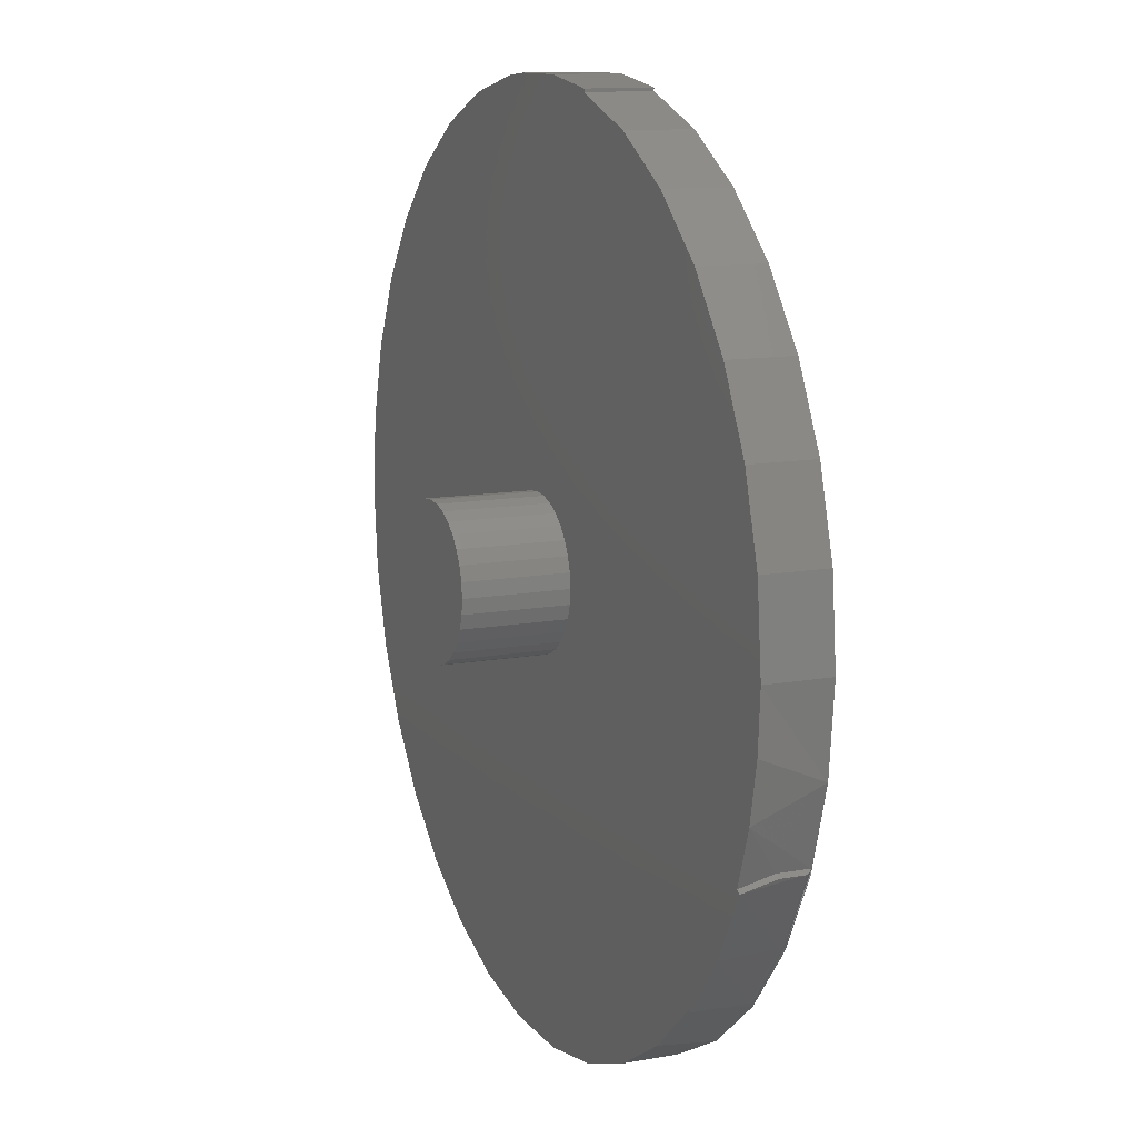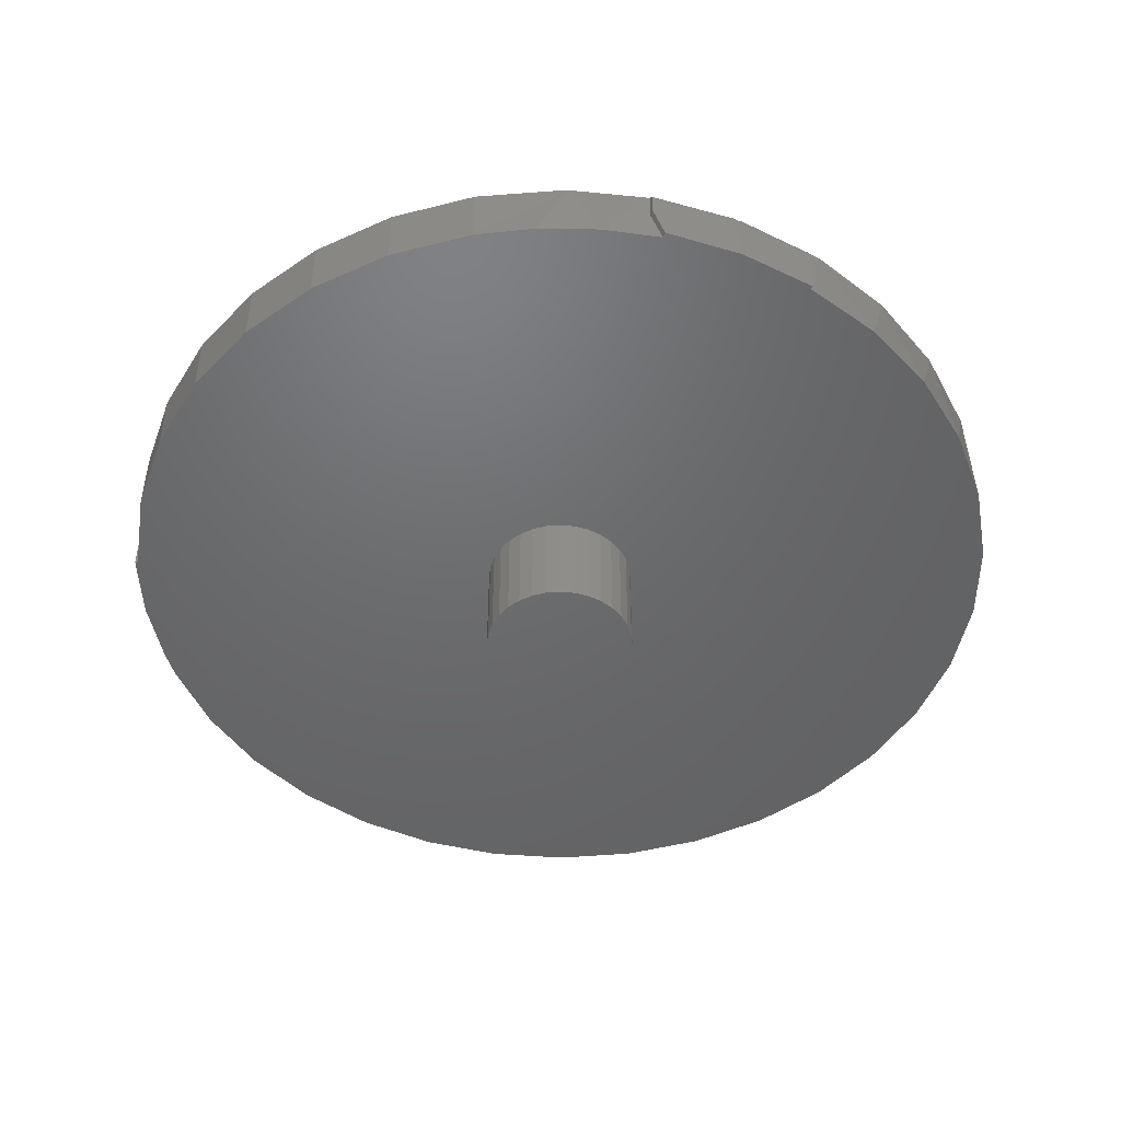
<metadata>
{"format":"stl","ext":"stl","renderer":"f3d","projection":"perspective","resolution":1024,"background":"white","views":[{"elev":12.1,"azim":-113.2,"up":"+Y"},{"elev":-48.1,"azim":-79.5,"up":"+Z"}]}
</metadata>
<code>
# stl→obj: 352 verts, 692 faces
v -0.1481 0.6283 0.04688
v -0.04972 0.6469 0.04688
v -0.1484 0.6328 0.04688
v -0.627 -0.1263 0.04688
v -0.5902 -0.2477 0.04688
v -0.5304 -0.3597 0.04688
v -0.4499 -0.4578 0.04688
v -0.3518 -0.5383 0.04688
v -0.2398 -0.5981 0.04688
v -0.1184 -0.6349 0.04688
v 0.007895 -0.6474 0.04688
v 0.002467 -0.1086 0.04688
v -0.01871 -0.1065 0.04688
v -0.03907 -0.1003 0.04688
v -0.05784 -0.09026 0.04688
v -0.07429 -0.07676 0.04688
v -0.08779 -0.06031 0.04688
v -0.09782 -0.04154 0.04688
v -0.104 -0.02118 0.04688
v -0.1061 1.329e-17 0.04688
v -0.6395 7.928e-17 0.04688
v 0.1342 -0.6349 0.04688
v 0.2556 -0.5981 0.04688
v 0.3676 -0.5383 0.04688
v 0.4657 -0.4578 0.04688
v 0.5462 -0.3597 0.04688
v 0.606 -0.2477 0.04688
v 0.6428 -0.1263 0.04688
v 0.002467 0.1086 0.04688
v 0.02364 0.1065 0.04688
v 0.6448 0.1158 0.04688
v 0.6139 0.2278 0.04688
v 0.5634 0.3325 0.04688
v 0.495 0.4264 0.04688
v 0.4109 0.5067 0.04688
v 0.3138 0.5706 0.04688
v 0.2068 0.616 0.04688
v 0.09345 0.6417 0.04688
v 0.05 0.646 0.04688
v -0.2637 0.5876 0.04688
v -0.3696 0.5259 0.04688
v -0.462 0.4453 0.04688
v -0.5375 0.3488 0.04688
v -0.5935 0.2397 0.04688
v -0.6279 0.122 0.04688
v -0.104 0.02118 0.04688
v -0.09782 0.04154 0.04688
v -0.08779 0.06031 0.04688
v -0.07429 0.07676 0.04688
v -0.05784 0.09026 0.04688
v -0.03907 0.1003 0.04688
v -0.01871 0.1065 0.04688
v 0.6553 0 0.04688
v 0.06278 0.09026 0.04688
v 0.07923 0.07676 0.04688
v 0.09273 0.06031 0.04688
v 0.1028 0.04154 0.04688
v 0.1089 0.02118 0.04688
v 0.111 0 0.04688
v 0.1089 -0.02118 0.04688
v 0.04401 0.1003 0.04688
v 0.1028 -0.04154 0.04688
v 0.09273 -0.06031 0.04688
v 0.07923 -0.07676 0.04688
v 0.06278 -0.09026 0.04688
v 0.04401 -0.1003 0.04688
v 0.02364 -0.1065 0.04688
v -0.1484 0.6328 -0.04688
v -0.04972 0.6469 -0.04688
v 0.05 0.646 -0.04688
v 0.09345 0.6417 -0.04688
v -0.4703 -0.4437 -0.04688
v -0.5409 -0.3556 -0.04688
v -0.4662 -0.4408 -0.04688
v -0.5882 -0.2525 -0.04688
v -0.1481 0.6283 -0.04688
v -0.5954 -0.2566 -0.04688
v -0.1645 -0.624 -0.04688
v -0.2758 -0.5819 -0.04688
v -0.04742 -0.645 -0.04688
v -0.6165 -0.1709 -0.04688
v -0.6337 -0.08621 -0.04688
v -0.05784 -0.09026 -0.04688
v -0.03907 -0.1003 -0.04688
v -0.01871 -0.1065 -0.04688
v 0.002467 -0.1086 -0.04688
v 0.07155 -0.6442 -0.04688
v -0.3775 -0.5202 -0.04688
v 0.6443 -0.1185 -0.04688
v 0.6119 -0.2329 -0.04688
v 0.5591 -0.3395 -0.04688
v 0.4876 -0.4347 -0.04688
v 0.4 -0.5151 -0.04688
v 0.2991 -0.5782 -0.04688
v 0.1884 -0.6217 -0.04688
v 0.002467 0.1086 -0.04688
v -0.6279 0.122 -0.04688
v -0.5935 0.2397 -0.04688
v -0.5375 0.3488 -0.04688
v -0.462 0.4453 -0.04688
v -0.3696 0.5259 -0.04688
v -0.2637 0.5876 -0.04688
v 0.2068 0.616 -0.04688
v 0.3138 0.5706 -0.04688
v 0.4109 0.5067 -0.04688
v 0.495 0.4264 -0.04688
v 0.5634 0.3325 -0.04688
v 0.6139 0.2278 -0.04688
v 0.6448 0.1158 -0.04688
v 0.02364 0.1065 -0.04688
v -0.6395 7.928e-17 -0.04688
v -0.05784 0.09026 -0.04688
v -0.07429 0.07676 -0.04688
v -0.08779 0.06031 -0.04688
v -0.09782 0.04154 -0.04688
v -0.104 0.02118 -0.04688
v -0.1061 1.329e-17 -0.04688
v -0.01871 0.1065 -0.04688
v -0.03907 0.1003 -0.04688
v -0.104 -0.02118 -0.04688
v -0.09782 -0.04154 -0.04688
v -0.08779 -0.06031 -0.04688
v -0.07429 -0.07676 -0.04688
v 0.6553 0 -0.04688
v 0.1089 -0.02118 -0.04688
v 0.111 0 -0.04688
v 0.1089 0.02118 -0.04688
v 0.1028 0.04154 -0.04688
v 0.09273 0.06031 -0.04688
v 0.07923 0.07676 -0.04688
v 0.06278 0.09026 -0.04688
v 0.04401 0.1003 -0.04688
v 0.02364 -0.1065 -0.04688
v 0.04401 -0.1003 -0.04688
v 0.06278 -0.09026 -0.04688
v 0.07923 -0.07676 -0.04688
v 0.09273 -0.06031 -0.04688
v 0.1028 -0.04154 -0.04688
v -0.5942 -0.2379 -6.939e-18
v -0.5942 -0.2379 0.04514
v -0.5397 -0.3453 0.04406
v -0.4662 -0.4408 0.04271
v 0.002467 0.06168 -0.04688
v 0.0145 0.06049 -0.04688
v -0.009566 0.06049 -0.04688
v -0.02114 0.05698 -0.04688
v 0.02607 0.05698 -0.04688
v -0.0318 0.05128 -0.04688
v 0.03673 0.05128 -0.04688
v -0.04115 0.04361 -0.04688
v 0.04608 0.04361 -0.04688
v -0.04882 0.03427 -0.04688
v 0.05375 0.03427 -0.04688
v 0.04608 -0.04361 -0.04688
v -0.04115 -0.04361 -0.04688
v 0.05375 -0.03427 -0.04688
v -0.0318 -0.05128 -0.04688
v 0.03673 -0.05128 -0.04688
v -0.02114 -0.05698 -0.04688
v 0.02607 -0.05698 -0.04688
v -0.009566 -0.06049 -0.04688
v 0.0145 -0.06049 -0.04688
v 0.002467 -0.06168 -0.04688
v -0.04882 -0.03427 -0.04688
v -0.05452 -0.0236 -0.04688
v 0.05945 -0.0236 -0.04688
v -0.05803 -0.01203 -0.04688
v 0.06296 -0.01203 -0.04688
v -0.05921 7.553e-18 -0.04688
v 0.06414 0 -0.04688
v -0.05803 0.01203 -0.04688
v 0.06296 0.01203 -0.04688
v -0.05452 0.0236 -0.04688
v 0.05945 0.0236 -0.04688
v -0.009566 0.06049 0.04688
v 0.0145 0.06049 0.04688
v 0.002467 0.06168 0.04688
v -0.02114 0.05698 0.04688
v 0.02607 0.05698 0.04688
v -0.0318 0.05128 0.04688
v 0.03673 0.05128 0.04688
v -0.04115 0.04361 0.04688
v 0.04608 0.04361 0.04688
v -0.04882 0.03427 0.04688
v 0.05375 0.03427 0.04688
v 0.05375 -0.03427 0.04688
v -0.04115 -0.04361 0.04688
v 0.04608 -0.04361 0.04688
v -0.0318 -0.05128 0.04688
v 0.03673 -0.05128 0.04688
v -0.02114 -0.05698 0.04688
v 0.02607 -0.05698 0.04688
v -0.009566 -0.06049 0.04688
v 0.0145 -0.06049 0.04688
v 0.002467 -0.06168 0.04688
v 0.05945 0.0236 0.04688
v -0.05452 0.0236 0.04688
v 0.06296 0.01203 0.04688
v -0.05803 0.01203 0.04688
v 0.06414 0 0.04688
v -0.05921 7.553e-18 0.04688
v 0.06296 -0.01203 0.04688
v -0.05803 -0.01203 0.04688
v 0.05945 -0.0236 0.04688
v -0.05452 -0.0236 0.04688
v -0.04882 -0.03427 0.04688
v -0.4678 -0.442 0.04047
v -0.4689 -0.4428 0.03837
v -0.4697 -0.4433 0.0361
v -0.4702 -0.4436 0.0337
v -0.4703 -0.4437 0.03125
v -0.542 -0.3467 0.04167
v -0.5434 -0.3476 0.03938
v -0.5445 -0.3483 0.03683
v -0.5959 -0.2389 0.04393
v -0.5975 -0.2399 0.04234
v -0.5989 -0.2407 0.04047
v -0.6001 -0.2413 0.03837
v -0.6009 -0.2418 0.0361
v -0.5452 -0.349 0.03125
v -0.5451 -0.3487 0.03409
v -0.6016 -0.2422 0.03125
v -0.6014 -0.2421 0.0337
v -0.6016 -0.2422 -6.939e-18
v -0.009566 0.06049 0.1484
v -0.02114 0.05698 0.1484
v -0.0318 0.05128 0.1484
v -0.04115 0.04361 0.1484
v -0.04882 0.03427 0.1484
v -0.05452 0.0236 0.1484
v -0.05803 0.01203 0.1484
v -0.05921 7.553e-18 0.1484
v 0.002467 0.06168 0.1484
v 0.0145 0.06049 0.1484
v 0.02607 0.05698 0.1484
v 0.03673 0.05128 0.1484
v 0.04608 0.04361 0.1484
v 0.05375 0.03427 0.1484
v 0.05945 0.0236 0.1484
v 0.06296 0.01203 0.1484
v 0.06414 0 0.1484
v 0.0145 -0.06049 0.1484
v 0.02607 -0.05698 0.1484
v 0.03673 -0.05128 0.1484
v 0.04608 -0.04361 0.1484
v 0.05375 -0.03427 0.1484
v 0.05945 -0.0236 0.1484
v 0.06296 -0.01203 0.1484
v 0.002467 -0.06168 0.1484
v -0.009566 -0.06049 0.1484
v -0.02114 -0.05698 0.1484
v -0.0318 -0.05128 0.1484
v -0.04115 -0.04361 0.1484
v -0.04882 -0.03427 0.1484
v -0.05452 -0.0236 0.1484
v -0.05803 -0.01203 0.1484
v 0.111 0 0.1953
v 0.1089 -0.02118 0.1953
v 0.1028 -0.04154 0.1953
v 0.09273 -0.06031 0.1953
v 0.07923 -0.07676 0.1953
v 0.06278 -0.09026 0.1953
v 0.04401 -0.1003 0.1953
v 0.02364 -0.1065 0.1953
v 0.002467 -0.1086 0.1953
v -0.01871 -0.1065 0.1953
v -0.03907 -0.1003 0.1953
v -0.05784 -0.09026 0.1953
v -0.07429 -0.07676 0.1953
v -0.08779 -0.06031 0.1953
v -0.09782 -0.04154 0.1953
v -0.104 -0.02118 0.1953
v -0.1061 1.329e-17 0.1953
v -0.104 0.02118 0.1953
v -0.09782 0.04154 0.1953
v -0.08779 0.06031 0.1953
v -0.07429 0.07676 0.1953
v -0.05784 0.09026 0.1953
v -0.03907 0.1003 0.1953
v -0.01871 0.1065 0.1953
v 0.002467 0.1086 0.1953
v 0.02364 0.1065 0.1953
v 0.04401 0.1003 0.1953
v 0.06278 0.09026 0.1953
v 0.07923 0.07676 0.1953
v 0.09273 0.06031 0.1953
v 0.1028 0.04154 0.1953
v 0.1089 0.02118 0.1953
v 0.002467 0.06168 -0.1484
v -0.009566 0.06049 -0.1484
v -0.02114 0.05698 -0.1484
v -0.0318 0.05128 -0.1484
v -0.04115 0.04361 -0.1484
v -0.04882 0.03427 -0.1484
v -0.05452 0.0236 -0.1484
v -0.05803 0.01203 -0.1484
v -0.05921 7.553e-18 -0.1484
v 0.0145 0.06049 -0.1484
v 0.02607 0.05698 -0.1484
v 0.03673 0.05128 -0.1484
v 0.04608 0.04361 -0.1484
v 0.05375 0.03427 -0.1484
v 0.05945 0.0236 -0.1484
v 0.06296 0.01203 -0.1484
v 0.06414 -1.511e-17 -0.1484
v 0.002467 -0.06168 -0.1484
v 0.0145 -0.06049 -0.1484
v 0.02607 -0.05698 -0.1484
v 0.03673 -0.05128 -0.1484
v 0.04608 -0.04361 -0.1484
v 0.05375 -0.03427 -0.1484
v 0.05945 -0.0236 -0.1484
v 0.06296 -0.01203 -0.1484
v -0.009566 -0.06049 -0.1484
v -0.02114 -0.05698 -0.1484
v -0.0318 -0.05128 -0.1484
v -0.04115 -0.04361 -0.1484
v -0.04882 -0.03427 -0.1484
v -0.05452 -0.0236 -0.1484
v -0.05803 -0.01203 -0.1484
v 0.111 0 -0.1953
v 0.1089 -0.02118 -0.1953
v 0.1028 -0.04154 -0.1953
v 0.09273 -0.06031 -0.1953
v 0.07923 -0.07676 -0.1953
v 0.06278 -0.09026 -0.1953
v 0.04401 -0.1003 -0.1953
v 0.02364 -0.1065 -0.1953
v 0.002467 -0.1086 -0.1953
v -0.01871 -0.1065 -0.1953
v -0.03907 -0.1003 -0.1953
v -0.05784 -0.09026 -0.1953
v -0.07429 -0.07676 -0.1953
v -0.08779 -0.06031 -0.1953
v -0.09782 -0.04154 -0.1953
v -0.104 -0.02118 -0.1953
v -0.1061 1.329e-17 -0.1953
v -0.104 0.02118 -0.1953
v -0.09782 0.04154 -0.1953
v -0.08779 0.06031 -0.1953
v -0.07429 0.07676 -0.1953
v -0.05784 0.09026 -0.1953
v -0.03907 0.1003 -0.1953
v -0.01871 0.1065 -0.1953
v 0.002467 0.1086 -0.1953
v 0.02364 0.1065 -0.1953
v 0.04401 0.1003 -0.1953
v 0.06278 0.09026 -0.1953
v 0.07923 0.07676 -0.1953
v 0.09273 0.06031 -0.1953
v 0.1028 0.04154 -0.1953
v 0.1089 0.02118 -0.1953
f 1 2 3
f 4 5 6
f 4 6 7
f 4 7 8
f 4 8 9
f 4 9 10
f 4 10 11
f 4 11 12
f 4 12 13
f 4 13 14
f 4 14 15
f 4 15 16
f 4 16 17
f 4 17 18
f 4 18 19
f 4 19 20
f 4 20 21
f 12 11 22
f 12 22 23
f 12 23 24
f 12 24 25
f 12 25 26
f 12 26 27
f 12 27 28
f 29 30 31
f 29 31 32
f 29 32 33
f 29 33 34
f 29 34 35
f 29 35 36
f 29 36 37
f 29 37 38
f 29 38 39
f 29 39 2
f 29 2 1
f 29 1 40
f 29 40 41
f 29 41 42
f 29 42 43
f 29 43 44
f 29 44 45
f 21 20 46
f 21 46 47
f 21 47 48
f 21 48 49
f 21 49 50
f 45 21 50
f 45 50 51
f 45 51 52
f 45 52 29
f 53 54 55
f 53 55 56
f 53 56 57
f 53 57 58
f 53 58 59
f 53 59 60
f 53 60 28
f 31 30 61
f 31 61 54
f 31 54 53
f 28 60 62
f 28 62 63
f 28 63 64
f 28 64 65
f 28 65 66
f 28 66 67
f 28 67 12
f 68 3 69
f 69 3 2
f 69 2 70
f 70 2 39
f 70 39 71
f 71 39 38
f 72 73 74
f 73 75 74
f 68 69 76
f 73 77 75
f 78 79 80
f 81 82 83
f 81 83 84
f 81 84 85
f 81 85 86
f 81 86 87
f 81 87 80
f 81 80 79
f 81 79 88
f 81 88 74
f 81 74 75
f 86 89 90
f 86 90 91
f 86 91 92
f 86 92 93
f 86 93 94
f 86 94 95
f 86 95 87
f 96 97 98
f 96 98 99
f 96 99 100
f 96 100 101
f 96 101 102
f 96 102 76
f 96 76 69
f 96 69 70
f 96 70 71
f 96 71 103
f 96 103 104
f 96 104 105
f 96 105 106
f 96 106 107
f 96 107 108
f 96 108 109
f 96 109 110
f 111 112 113
f 111 113 114
f 111 114 115
f 111 115 116
f 111 116 117
f 97 96 118
f 97 118 119
f 97 119 112
f 97 112 111
f 82 111 117
f 82 117 120
f 82 120 121
f 82 121 122
f 82 122 123
f 82 123 83
f 124 89 125
f 124 125 126
f 124 126 127
f 124 127 128
f 124 128 129
f 124 129 130
f 124 130 131
f 109 124 131
f 109 131 132
f 109 132 110
f 89 86 133
f 89 133 134
f 89 134 135
f 89 135 136
f 89 136 137
f 89 137 138
f 89 138 125
f 111 21 97
f 97 21 45
f 97 45 98
f 98 45 44
f 98 44 99
f 99 44 43
f 99 43 100
f 100 43 42
f 100 42 101
f 101 42 41
f 101 41 102
f 102 41 40
f 102 40 76
f 76 40 1
f 71 38 103
f 103 38 37
f 103 37 104
f 104 37 36
f 104 36 105
f 105 36 35
f 105 35 106
f 106 35 34
f 106 34 107
f 107 34 33
f 107 33 108
f 108 33 32
f 108 32 109
f 109 32 31
f 109 31 124
f 124 31 53
f 139 81 75
f 139 140 81
f 28 27 90
f 91 90 27
f 27 26 91
f 92 91 26
f 26 25 92
f 93 92 25
f 25 24 93
f 94 93 24
f 24 23 94
f 95 94 23
f 23 22 95
f 87 95 22
f 22 11 87
f 87 11 80
f 80 11 10
f 80 10 78
f 78 10 9
f 78 9 79
f 79 9 8
f 79 8 88
f 88 8 7
f 74 88 7
f 141 6 5
f 142 74 7
f 142 7 6
f 142 6 141
f 140 141 5
f 140 5 4
f 140 4 81
f 124 53 89
f 89 53 28
f 89 28 90
f 21 111 4
f 4 111 82
f 4 82 81
f 143 144 145
f 146 145 144
f 147 146 144
f 148 146 147
f 149 148 147
f 150 148 149
f 151 150 149
f 152 150 151
f 153 152 151
f 154 155 156
f 157 155 154
f 158 157 154
f 159 157 158
f 160 159 158
f 161 159 160
f 162 161 160
f 163 161 162
f 155 164 156
f 156 164 165
f 156 165 166
f 166 165 167
f 166 167 168
f 168 167 169
f 168 169 170
f 170 169 171
f 170 171 172
f 172 171 173
f 172 173 174
f 174 173 152
f 174 152 153
f 175 176 177
f 176 175 178
f 176 178 179
f 179 178 180
f 179 180 181
f 181 180 182
f 181 182 183
f 183 182 184
f 183 184 185
f 186 187 188
f 188 187 189
f 188 189 190
f 190 189 191
f 190 191 192
f 192 191 193
f 192 193 194
f 194 193 195
f 185 184 196
f 196 184 197
f 196 197 198
f 198 197 199
f 198 199 200
f 200 199 201
f 200 201 202
f 202 201 203
f 202 203 204
f 204 203 205
f 204 205 186
f 186 205 206
f 186 206 187
f 74 142 207
f 74 207 208
f 74 208 209
f 74 209 210
f 74 210 211
f 74 211 72
f 142 212 207
f 212 213 207
f 207 213 208
f 208 213 214
f 140 215 141
f 212 216 217
f 212 217 213
f 217 218 213
f 213 218 219
f 220 211 221
f 221 211 210
f 221 210 214
f 214 210 209
f 214 209 208
f 215 216 141
f 141 216 212
f 141 212 142
f 222 220 223
f 223 220 221
f 223 221 219
f 219 221 214
f 219 214 213
f 139 224 222
f 139 222 223
f 139 223 219
f 139 219 218
f 139 218 217
f 139 217 216
f 139 216 215
f 139 215 140
f 139 75 224
f 224 75 77
f 3 68 1
f 1 68 76
f 177 225 175
f 175 225 226
f 175 226 178
f 178 226 227
f 178 227 180
f 180 227 228
f 180 228 182
f 182 228 229
f 182 229 184
f 184 229 230
f 184 230 197
f 197 230 231
f 197 231 199
f 199 231 232
f 199 232 201
f 225 177 233
f 233 177 176
f 233 176 234
f 234 176 179
f 234 179 235
f 235 179 181
f 235 181 236
f 236 181 183
f 236 183 237
f 237 183 185
f 237 185 238
f 238 185 196
f 238 196 239
f 239 196 198
f 239 198 240
f 240 198 200
f 240 200 241
f 195 242 194
f 194 242 243
f 194 243 192
f 192 243 244
f 192 244 190
f 190 244 245
f 190 245 188
f 188 245 246
f 188 246 186
f 186 246 247
f 186 247 204
f 204 247 248
f 204 248 202
f 202 248 241
f 202 241 200
f 242 195 249
f 249 195 193
f 249 193 250
f 250 193 191
f 250 191 251
f 251 191 189
f 251 189 252
f 252 189 187
f 252 187 253
f 253 187 206
f 253 206 254
f 254 206 205
f 254 205 255
f 255 205 203
f 255 203 256
f 256 203 201
f 256 201 232
f 59 257 60
f 60 257 258
f 60 258 62
f 62 258 259
f 62 259 63
f 63 259 260
f 63 260 64
f 64 260 261
f 64 261 65
f 65 261 262
f 65 262 66
f 66 262 263
f 66 263 67
f 67 263 264
f 67 264 12
f 12 264 265
f 12 265 13
f 13 265 266
f 13 266 14
f 14 266 267
f 14 267 15
f 15 267 268
f 15 268 16
f 16 268 269
f 16 269 17
f 17 269 270
f 17 270 18
f 18 270 271
f 18 271 19
f 19 271 272
f 19 272 20
f 20 272 273
f 20 273 46
f 46 273 274
f 46 274 47
f 47 274 275
f 47 275 48
f 48 275 276
f 48 276 49
f 49 276 277
f 49 277 50
f 50 277 278
f 50 278 51
f 51 278 279
f 51 279 52
f 52 279 280
f 52 280 29
f 29 280 281
f 29 281 30
f 30 281 282
f 30 282 61
f 61 282 283
f 61 283 54
f 54 283 284
f 54 284 55
f 55 284 285
f 55 285 56
f 56 285 286
f 56 286 57
f 57 286 287
f 57 287 58
f 58 287 288
f 58 288 59
f 59 288 257
f 289 145 290
f 290 145 146
f 290 146 291
f 291 146 148
f 291 148 292
f 292 148 150
f 292 150 293
f 293 150 152
f 293 152 294
f 294 152 173
f 294 173 295
f 295 173 171
f 295 171 296
f 296 171 169
f 296 169 297
f 145 289 143
f 143 289 298
f 143 298 144
f 144 298 299
f 144 299 147
f 147 299 300
f 147 300 149
f 149 300 301
f 149 301 151
f 151 301 302
f 151 302 153
f 153 302 303
f 153 303 174
f 174 303 304
f 174 304 172
f 172 304 305
f 172 305 170
f 306 162 307
f 307 162 160
f 307 160 308
f 308 160 158
f 308 158 309
f 309 158 154
f 309 154 310
f 310 154 156
f 310 156 311
f 311 156 166
f 311 166 312
f 312 166 168
f 312 168 313
f 313 168 170
f 313 170 305
f 162 306 163
f 163 306 314
f 163 314 161
f 161 314 315
f 161 315 159
f 159 315 316
f 159 316 157
f 157 316 317
f 157 317 155
f 155 317 318
f 155 318 164
f 164 318 319
f 164 319 165
f 165 319 320
f 165 320 167
f 167 320 297
f 167 297 169
f 321 126 322
f 322 126 125
f 322 125 323
f 323 125 138
f 323 138 324
f 324 138 137
f 324 137 325
f 325 137 136
f 325 136 326
f 326 136 135
f 326 135 327
f 327 135 134
f 327 134 328
f 328 134 133
f 328 133 329
f 329 133 86
f 329 86 330
f 330 86 85
f 330 85 331
f 331 85 84
f 331 84 332
f 332 84 83
f 332 83 333
f 333 83 123
f 333 123 334
f 334 123 122
f 334 122 335
f 335 122 121
f 335 121 336
f 336 121 120
f 336 120 337
f 337 120 117
f 337 117 338
f 338 117 116
f 338 116 339
f 339 116 115
f 339 115 340
f 340 115 114
f 340 114 341
f 341 114 113
f 341 113 342
f 342 113 112
f 342 112 343
f 343 112 119
f 343 119 344
f 344 119 118
f 344 118 345
f 345 118 96
f 345 96 346
f 346 96 110
f 346 110 347
f 347 110 132
f 347 132 348
f 348 132 131
f 348 131 349
f 349 131 130
f 349 130 350
f 350 130 129
f 350 129 351
f 351 129 128
f 351 128 352
f 352 128 127
f 352 127 321
f 321 127 126
f 72 211 73
f 73 211 220
f 73 220 77
f 77 220 222
f 77 222 224
f 233 234 225
f 226 225 234
f 235 226 234
f 227 226 235
f 236 227 235
f 228 227 236
f 237 228 236
f 229 228 237
f 238 229 237
f 245 253 246
f 252 253 245
f 244 252 245
f 251 252 244
f 243 251 244
f 250 251 243
f 242 250 243
f 249 250 242
f 253 254 246
f 246 254 255
f 246 255 247
f 247 255 256
f 247 256 248
f 248 256 232
f 248 232 241
f 241 232 231
f 241 231 240
f 240 231 230
f 240 230 239
f 239 230 229
f 239 229 238
f 290 298 289
f 298 290 291
f 298 291 299
f 299 291 292
f 299 292 300
f 300 292 293
f 300 293 301
f 301 293 294
f 301 294 302
f 311 317 310
f 310 317 316
f 310 316 309
f 309 316 315
f 309 315 308
f 308 315 314
f 308 314 307
f 307 314 306
f 302 294 303
f 303 294 295
f 303 295 304
f 304 295 296
f 304 296 305
f 305 296 297
f 305 297 313
f 313 297 320
f 313 320 312
f 312 320 319
f 312 319 311
f 311 319 318
f 311 318 317
f 280 282 281
f 282 280 279
f 282 279 283
f 283 279 278
f 283 278 284
f 262 267 263
f 263 267 266
f 263 266 264
f 264 266 265
f 284 278 285
f 285 278 277
f 285 277 286
f 286 277 276
f 286 276 287
f 287 276 275
f 287 275 288
f 288 275 274
f 288 274 257
f 257 274 273
f 257 273 258
f 258 273 272
f 258 272 259
f 259 272 271
f 259 271 260
f 260 271 270
f 260 270 261
f 261 270 269
f 261 269 262
f 262 269 268
f 262 268 267
f 345 346 344
f 343 344 346
f 347 343 346
f 342 343 347
f 348 342 347
f 327 331 326
f 330 331 327
f 328 330 327
f 329 330 328
f 331 332 326
f 326 332 333
f 326 333 325
f 325 333 334
f 325 334 324
f 324 334 335
f 324 335 323
f 323 335 336
f 323 336 322
f 322 336 337
f 322 337 321
f 321 337 338
f 321 338 352
f 352 338 339
f 352 339 351
f 351 339 340
f 351 340 350
f 350 340 341
f 350 341 349
f 349 341 342
f 349 342 348

</code>
